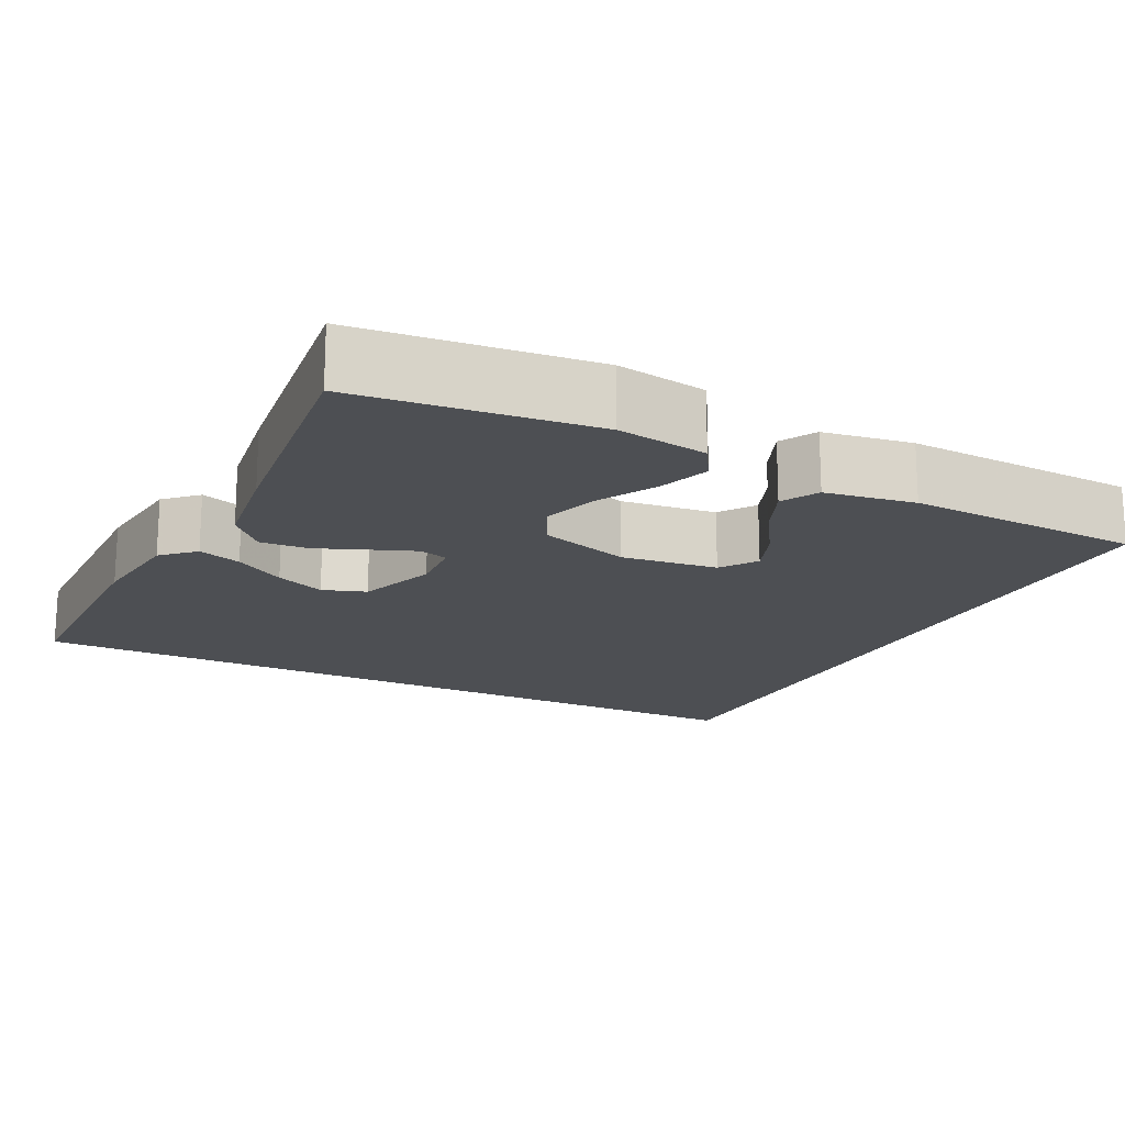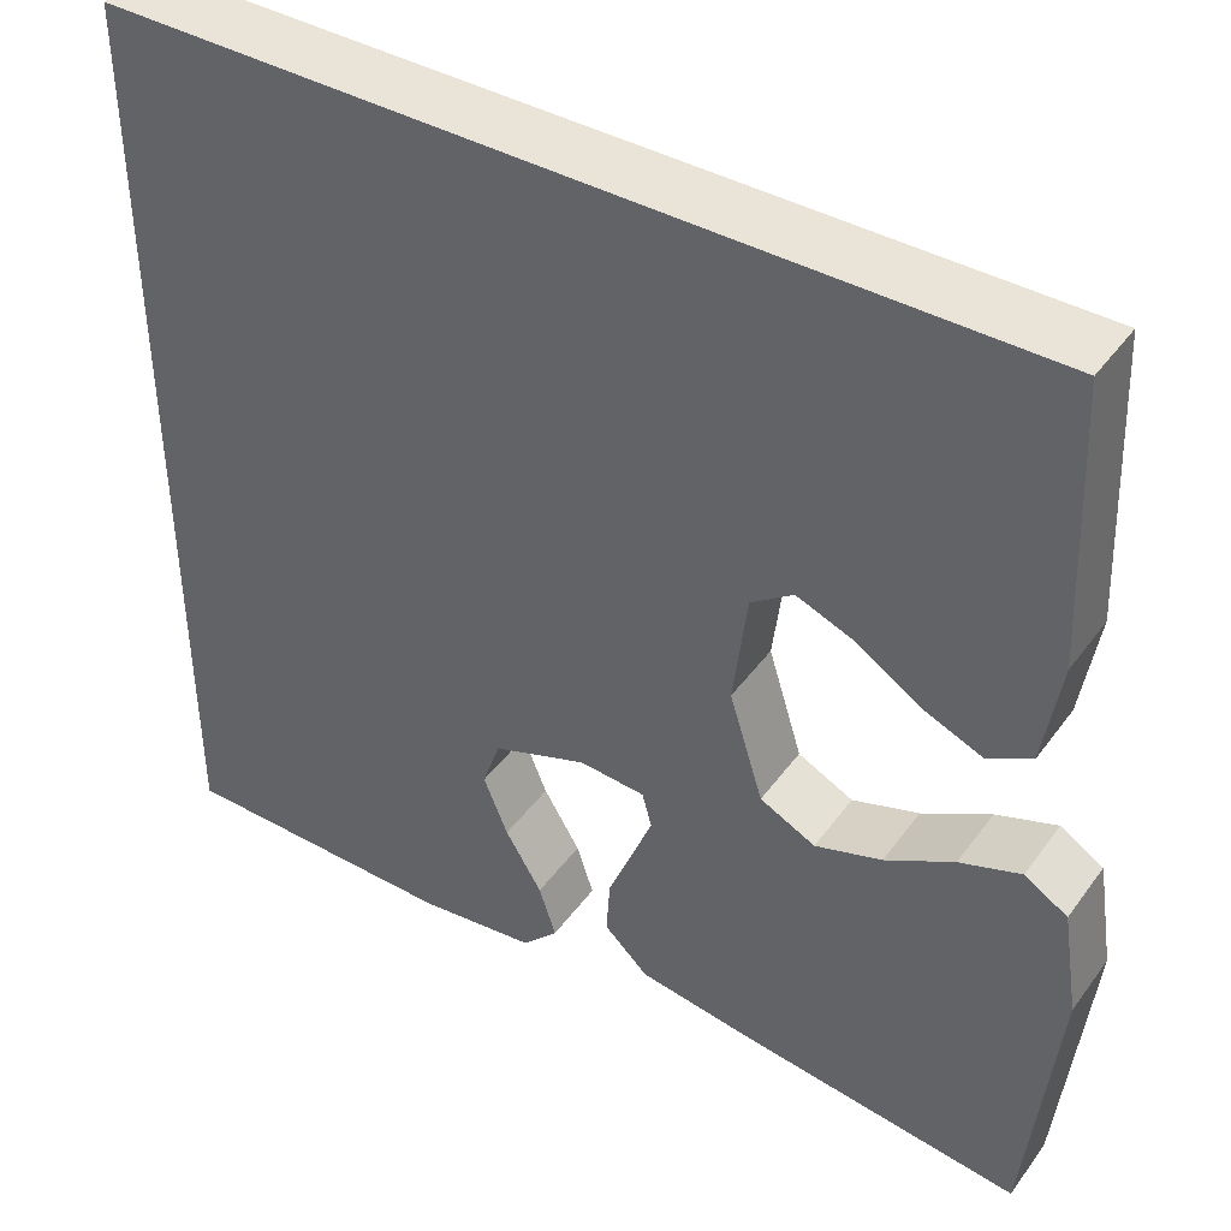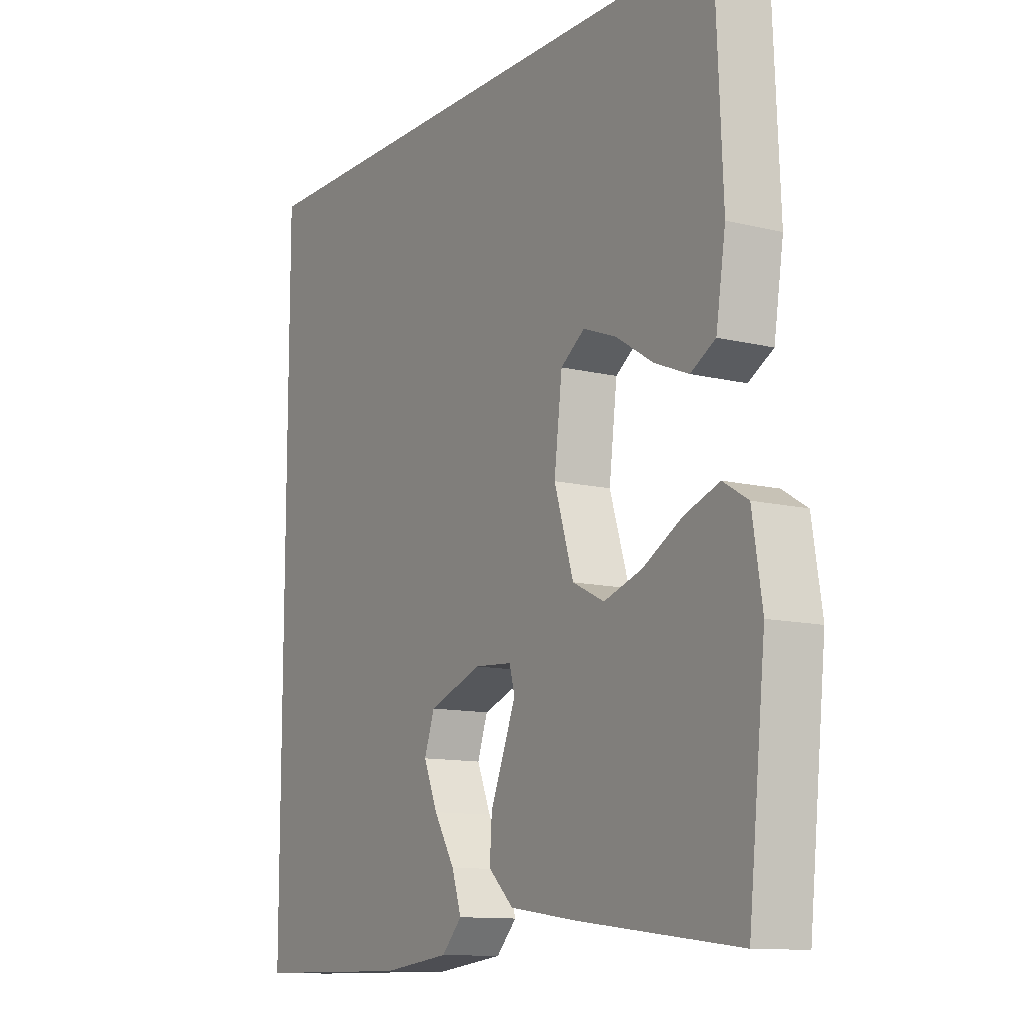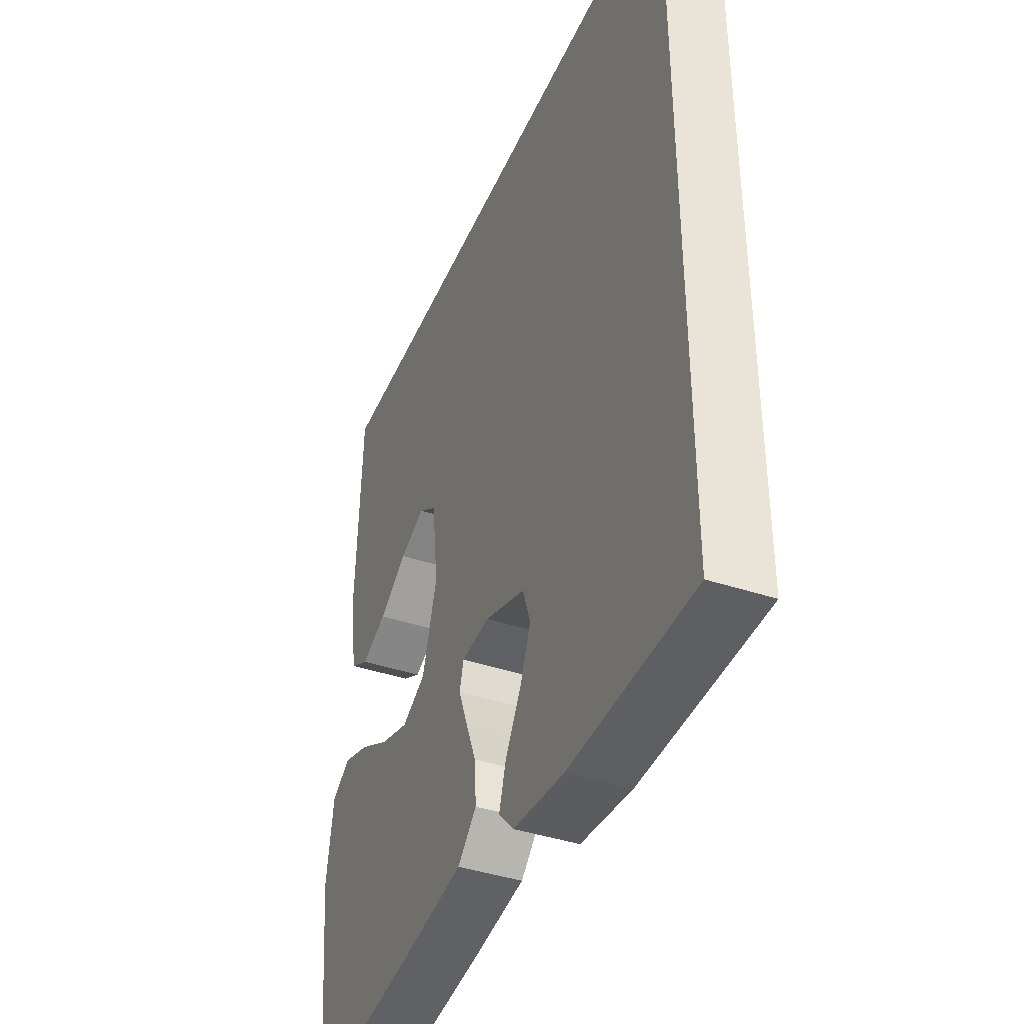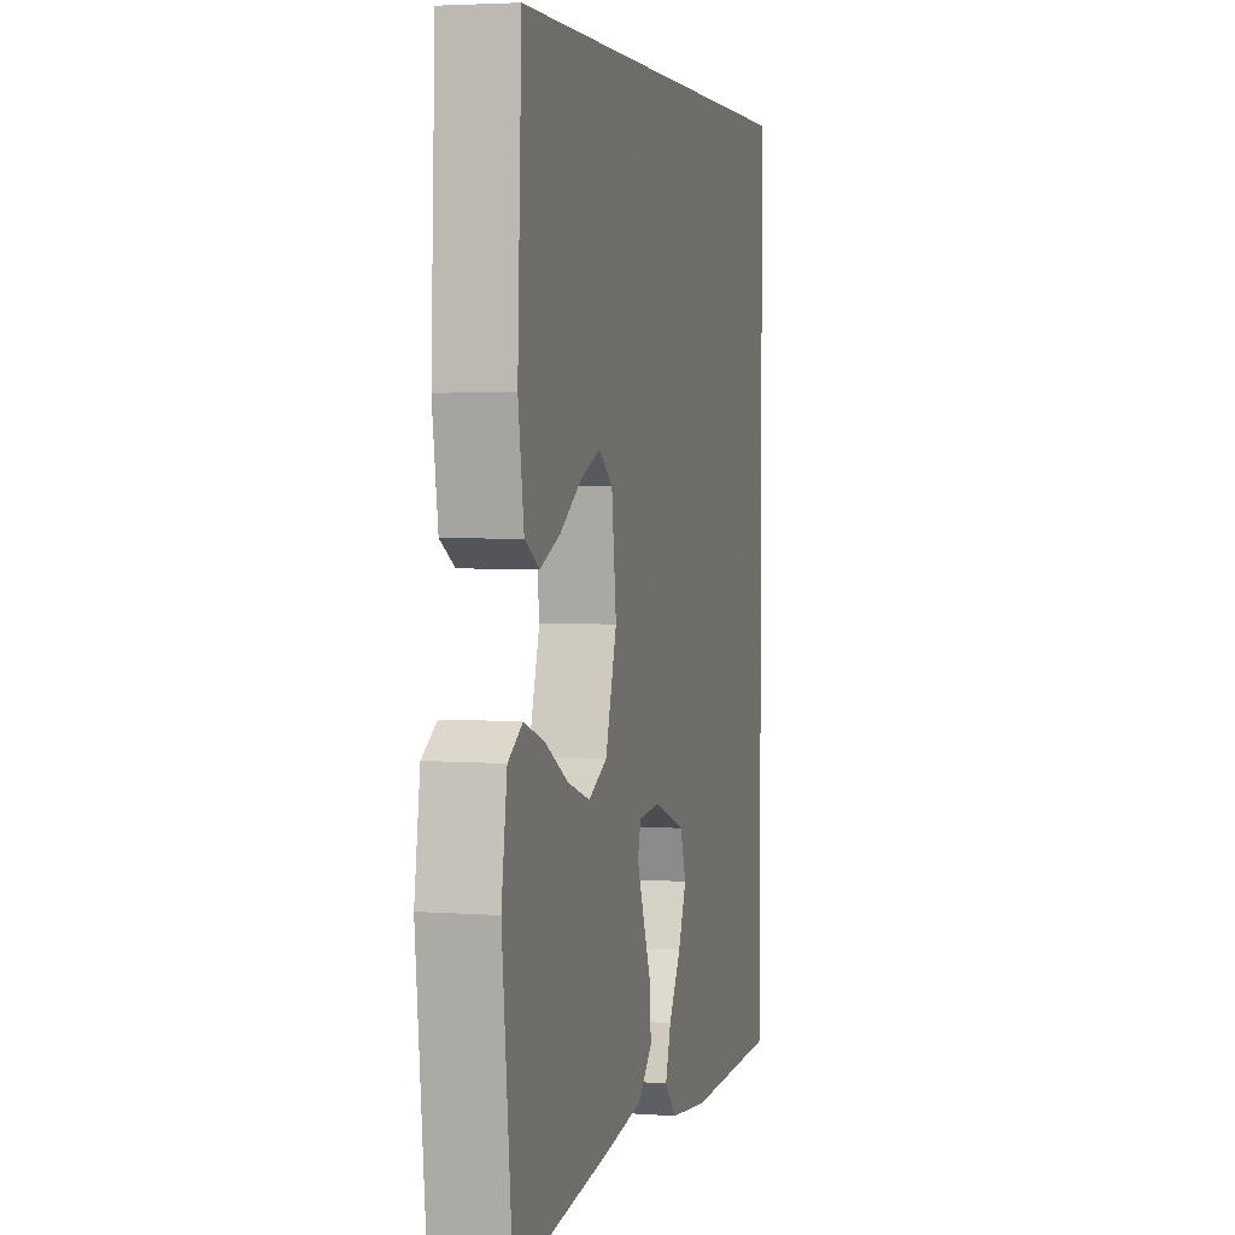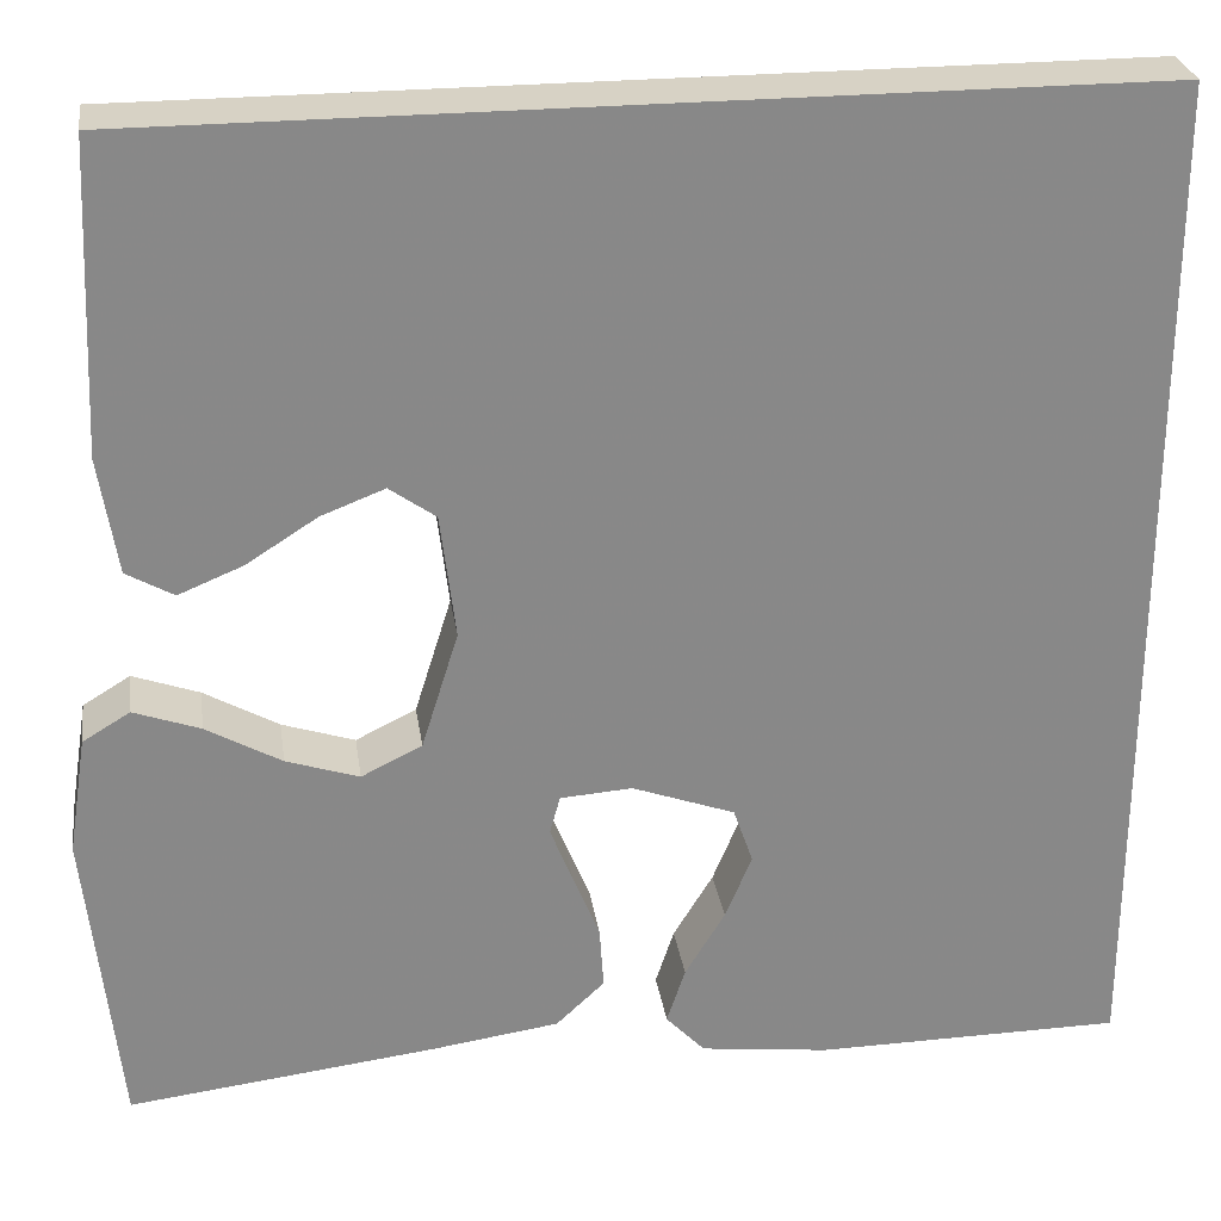
<metadata>
{"format":"obj","ext":"obj","renderer":"f3d","projection":"perspective","resolution":1024,"background":"white","views":[{"elev":-17.6,"azim":-116.5,"up":"+Y"},{"elev":42.9,"azim":-146.8,"up":"+Z"},{"elev":-11.7,"azim":-120.7,"up":"+Z"},{"elev":-40.9,"azim":67.9,"up":"+Z"},{"elev":3.6,"azim":-76.2,"up":"+Z"},{"elev":27.5,"azim":-8.3,"up":"+Z"}]}
</metadata>
<code>
v 0.5 0.07 -0.504
v 0.2 0.07 -0.507
v 0.074 0.07 -0.492
v 0.036 0.07 -0.452
v 0.054 0.07 -0.397
v 0.093 0.07 -0.333
v 0.119 0.07 -0.27
v 0.1 0.07 -0.215
v 0 0.07 -0.179
v -0.07 0.07 -0.184
v -0.08 0.07 -0.221
v -0.058 0.07 -0.277
v -0.032 0.07 -0.341
v -0.028 0.07 -0.402
v -0.075 0.07 -0.446
v -0.2 0.07 -0.464
v -0.5 0.07 -0.5
v -0.532 0.07 -0.2
v -0.514 0.07 -0.085
v -0.468 0.07 -0.057
v -0.403 0.07 -0.08
v -0.33 0.07 -0.121
v -0.259 0.07 -0.144
v -0.2 0.07 -0.115
v -0.164 0.07 0
v -0.179 0.07 0.122
v -0.224 0.07 0.154
v -0.286 0.07 0.13
v -0.355 0.07 0.086
v -0.418 0.07 0.06
v -0.464 0.07 0.086
v -0.482 0.07 0.2
v -0.469 0.07 0.5
v 0.5 0.07 0.5
v 0.5 0 -0.504
v 0.2 0 -0.507
v 0.074 0 -0.492
v 0.036 0 -0.452
v 0.054 0 -0.397
v 0.093 0 -0.333
v 0.119 0 -0.27
v 0.1 0 -0.215
v 0 0 -0.179
v -0.07 0 -0.184
v -0.08 0 -0.221
v -0.058 0 -0.277
v -0.032 0 -0.341
v -0.028 0 -0.402
v -0.075 0 -0.446
v -0.2 0 -0.464
v -0.5 0 -0.5
v -0.532 0 -0.2
v -0.514 0 -0.085
v -0.468 0 -0.057
v -0.403 0 -0.08
v -0.33 0 -0.121
v -0.259 0 -0.144
v -0.2 0 -0.115
v -0.164 0 0
v -0.179 0 0.122
v -0.224 0 0.154
v -0.286 0 0.13
v -0.355 0 0.086
v -0.418 0 0.06
v -0.464 0 0.086
v -0.482 0 0.2
v -0.469 0 0.5
v 0.5 0 0.5
f 31 32 33
f 30 31 33
f 29 30 33
f 28 29 33
f 27 28 33 34
f 26 27 34
f 25 26 34 1
f 20 21 22
f 19 20 22
f 18 19 22
f 17 18 22
f 16 17 22
f 15 16 22
f 14 15 22
f 13 14 22
f 12 13 22
f 11 12 22 23
f 10 11 23 24
f 4 5 6
f 3 4 6
f 2 3 6
f 1 2 6
f 1 6 7
f 9 10 24 25
f 8 9 25
f 8 25 1
f 1 7 8
f 67 66 65
f 67 65 64
f 67 64 63
f 67 63 62
f 68 67 62 61
f 68 61 60
f 35 68 60 59
f 56 55 54
f 56 54 53
f 56 53 52
f 56 52 51
f 56 51 50
f 56 50 49
f 56 49 48
f 56 48 47
f 56 47 46
f 57 56 46 45
f 58 57 45 44
f 40 39 38
f 40 38 37
f 40 37 36
f 40 36 35
f 41 40 35
f 59 58 44 43
f 59 43 42
f 35 59 42
f 42 41 35
f 1 35 36 2
f 2 36 37 3
f 3 37 38 4
f 4 38 39 5
f 5 39 40 6
f 6 40 41 7
f 7 41 42 8
f 8 42 43 9
f 9 43 44 10
f 10 44 45 11
f 11 45 46 12
f 12 46 47 13
f 13 47 48 14
f 14 48 49 15
f 15 49 50 16
f 16 50 51 17
f 17 51 52 18
f 18 52 53 19
f 19 53 54 20
f 20 54 55 21
f 21 55 56 22
f 22 56 57 23
f 23 57 58 24
f 24 58 59 25
f 25 59 60 26
f 26 60 61 27
f 27 61 62 28
f 28 62 63 29
f 29 63 64 30
f 30 64 65 31
f 31 65 66 32
f 32 66 67 33
f 33 67 68 34
f 34 68 35 1

</code>
